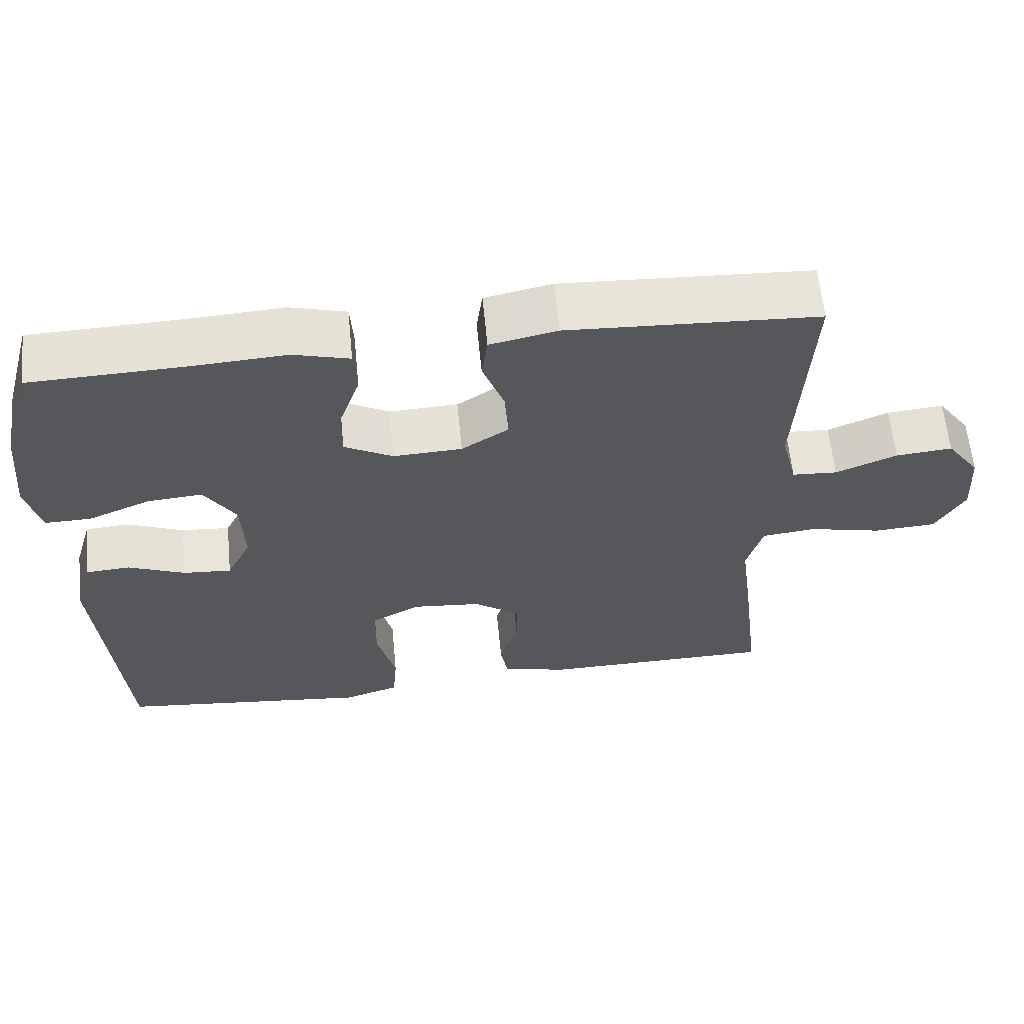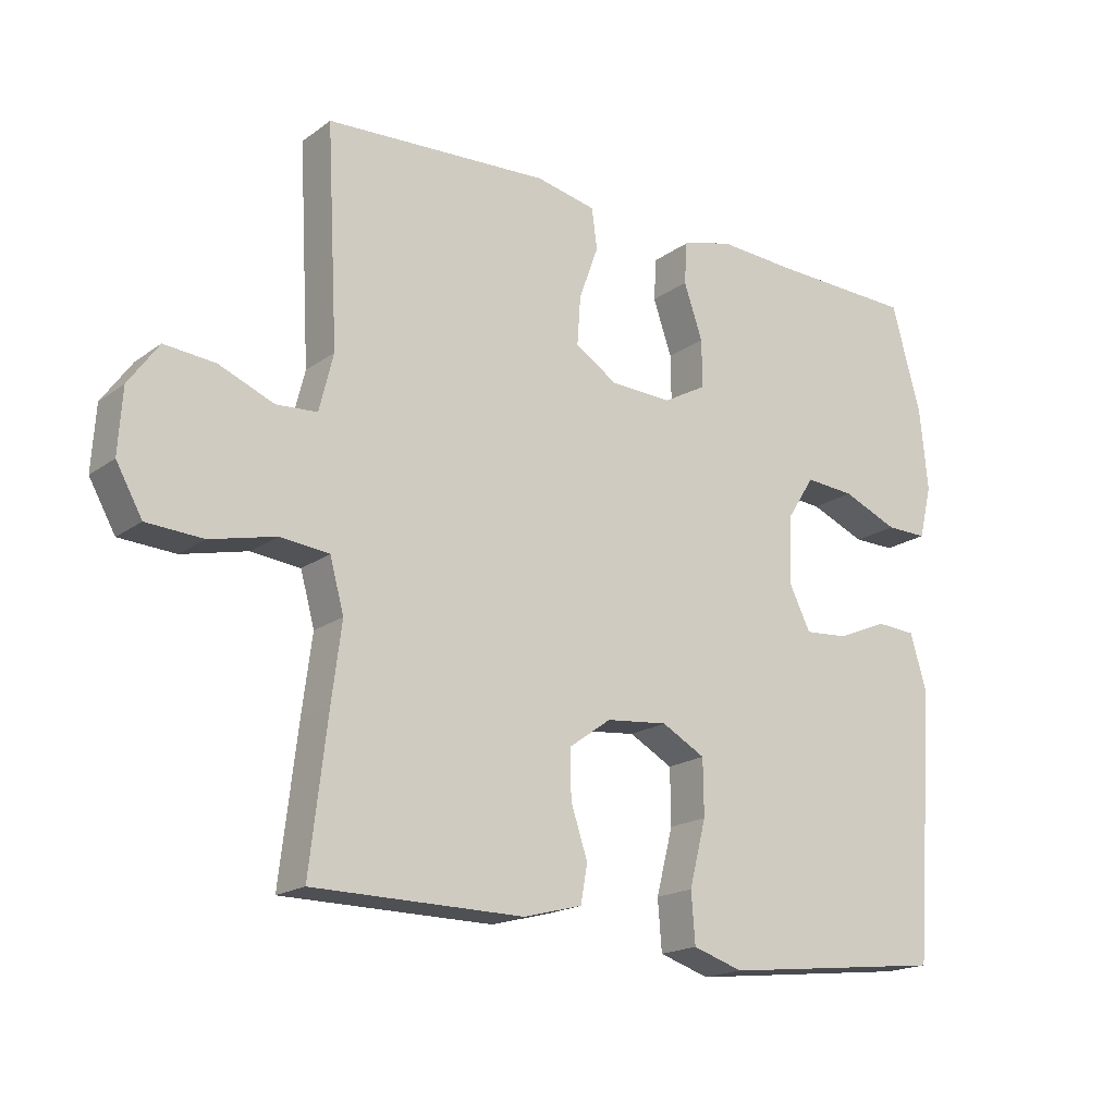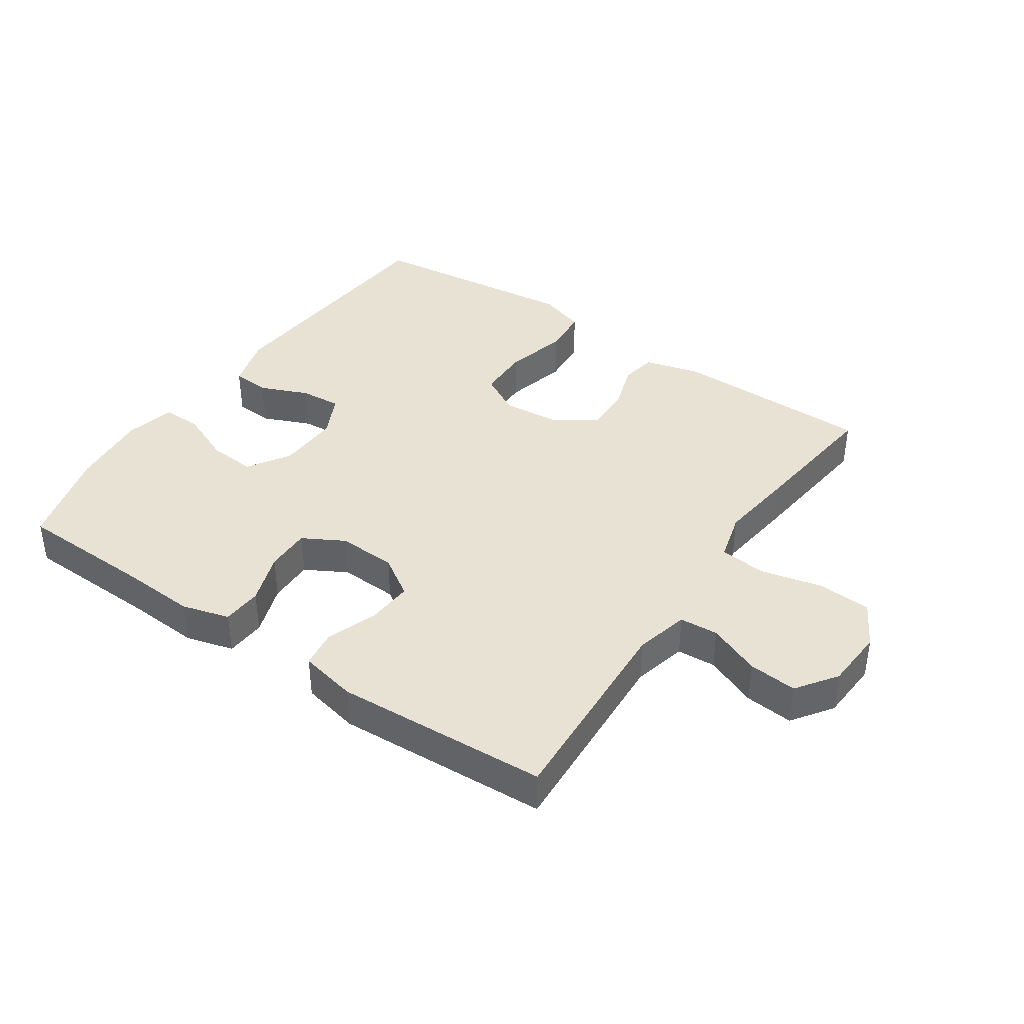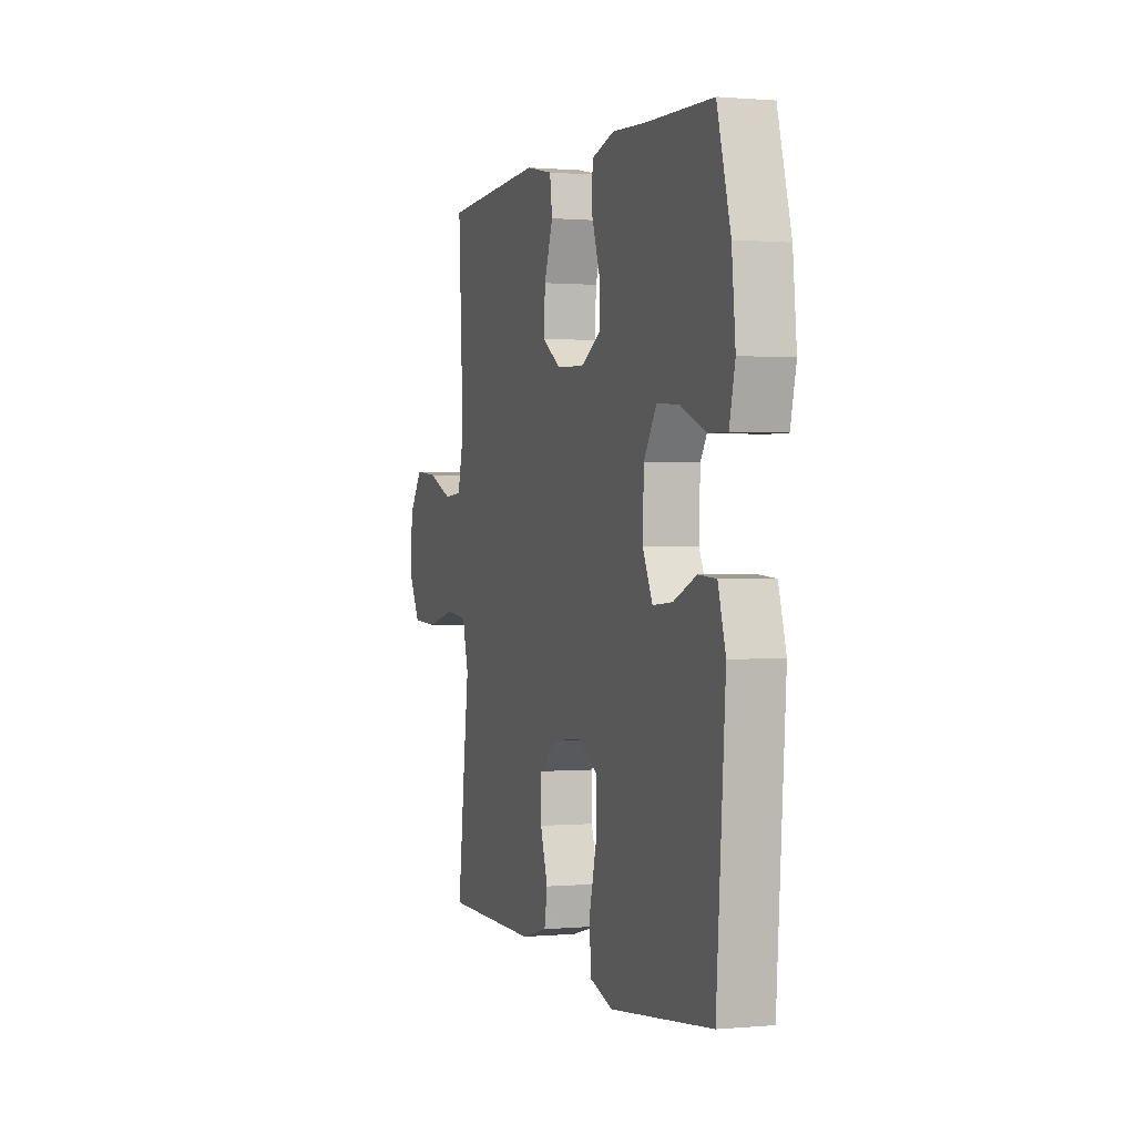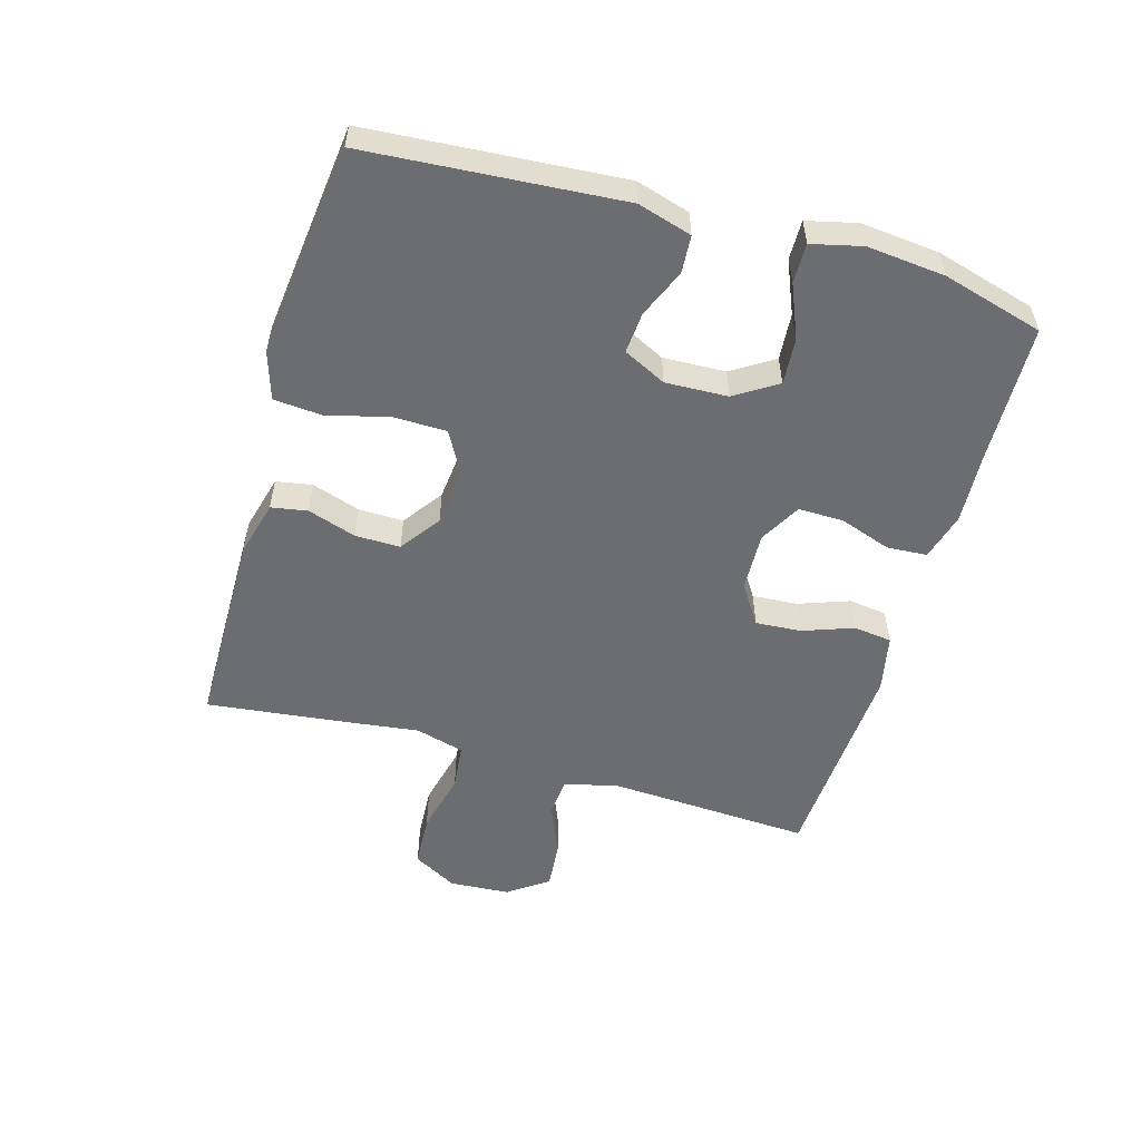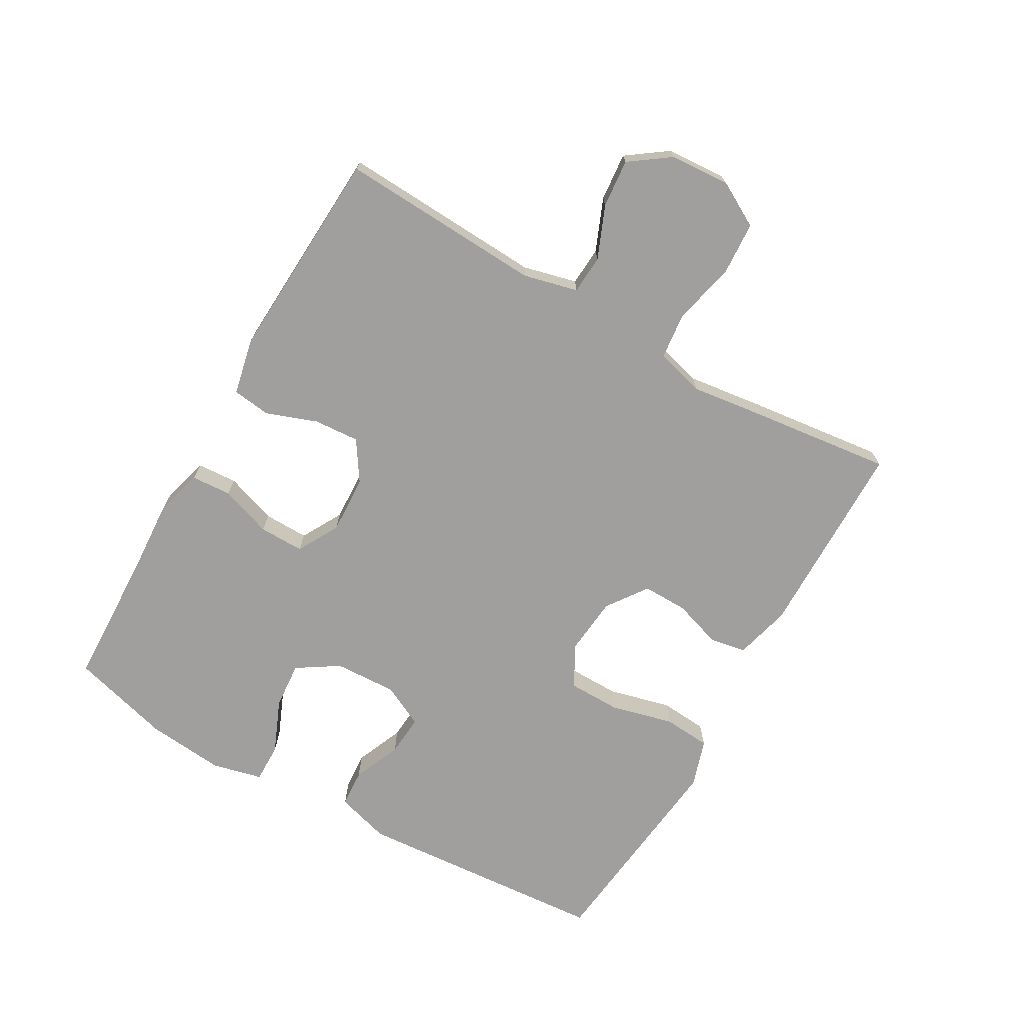
<metadata>
{"format":"obj","ext":"obj","renderer":"f3d","projection":"perspective","resolution":1024,"background":"white","views":[{"elev":61.7,"azim":-5.6,"up":"+Z"},{"elev":-18.2,"azim":143.7,"up":"+Z"},{"elev":39.8,"azim":34.2,"up":"+Y"},{"elev":0.6,"azim":-108.4,"up":"+Z"},{"elev":-54.0,"azim":-106.2,"up":"+Y"},{"elev":-71.4,"azim":60.3,"up":"+Y"}]}
</metadata>
<code>
v 0.5 0.07 -0.5
v 0.186 0.07 -0.503
v 0.098 0.07 -0.48
v 0.088 0.07 -0.423
v 0.113 0.07 -0.347
v 0.114 0.07 -0.276
v 0.051 0.07 -0.231
v -0.041 0.07 -0.222
v -0.106 0.07 -0.258
v -0.107 0.07 -0.341
v -0.082 0.07 -0.439
v -0.088 0.07 -0.514
v -0.163 0.07 -0.538
v -0.279 0.07 -0.525
v -0.5 0.07 -0.5
v -0.53 0.07 -0.101
v -0.505 0.07 -0.016
v -0.446 0.07 -0.012
v -0.37 0.07 -0.044
v -0.305 0.07 -0.049
v -0.272 0.07 0.018
v -0.276 0.07 0.116
v -0.318 0.07 0.182
v -0.392 0.07 0.176
v -0.475 0.07 0.141
v -0.537 0.07 0.14
v -0.556 0.07 0.219
v -0.544 0.07 0.342
v -0.5 0.07 0.5
v -0.284 0.07 0.507
v -0.169 0.07 0.514
v -0.094 0.07 0.493
v -0.09 0.07 0.43
v -0.118 0.07 0.349
v -0.119 0.07 0.278
v -0.054 0.07 0.242
v 0.038 0.07 0.246
v 0.101 0.07 0.287
v 0.096 0.07 0.359
v 0.067 0.07 0.439
v 0.075 0.07 0.499
v 0.165 0.07 0.518
v 0.5 0.07 0.5
v 0.483 0.07 0.179
v 0.504 0.07 0.094
v 0.565 0.07 0.09
v 0.647 0.07 0.124
v 0.723 0.07 0.131
v 0.768 0.07 0.068
v 0.774 0.07 -0.027
v 0.735 0.07 -0.097
v 0.651 0.07 -0.102
v 0.553 0.07 -0.079
v 0.48 0.07 -0.087
v 0.459 0.07 -0.164
v 0.474 0.07 -0.28
v 0.5 0 -0.5
v 0.186 0 -0.503
v 0.098 0 -0.48
v 0.088 0 -0.423
v 0.113 0 -0.347
v 0.114 0 -0.276
v 0.051 0 -0.231
v -0.041 0 -0.222
v -0.106 0 -0.258
v -0.107 0 -0.341
v -0.082 0 -0.439
v -0.088 0 -0.514
v -0.163 0 -0.538
v -0.279 0 -0.525
v -0.5 0 -0.5
v -0.53 0 -0.101
v -0.505 0 -0.016
v -0.446 0 -0.012
v -0.37 0 -0.044
v -0.305 0 -0.049
v -0.272 0 0.018
v -0.276 0 0.116
v -0.318 0 0.182
v -0.392 0 0.176
v -0.475 0 0.141
v -0.537 0 0.14
v -0.556 0 0.219
v -0.544 0 0.342
v -0.5 0 0.5
v -0.284 0 0.507
v -0.169 0 0.514
v -0.094 0 0.493
v -0.09 0 0.43
v -0.118 0 0.349
v -0.119 0 0.278
v -0.054 0 0.242
v 0.038 0 0.246
v 0.101 0 0.287
v 0.096 0 0.359
v 0.067 0 0.439
v 0.075 0 0.499
v 0.165 0 0.518
v 0.5 0 0.5
v 0.483 0 0.179
v 0.504 0 0.094
v 0.565 0 0.09
v 0.647 0 0.124
v 0.723 0 0.131
v 0.768 0 0.068
v 0.774 0 -0.027
v 0.735 0 -0.097
v 0.651 0 -0.102
v 0.553 0 -0.079
v 0.48 0 -0.087
v 0.459 0 -0.164
v 0.474 0 -0.28
f 3 4 5
f 2 3 5
f 1 2 5
f 56 1 5
f 55 56 5
f 54 55 5 6
f 51 52 53
f 50 51 53
f 49 50 53
f 48 49 53
f 47 48 53
f 46 47 53
f 45 46 53 54
f 54 6 7
f 45 54 7
f 44 45 7
f 42 43 44
f 41 42 44
f 40 41 44
f 39 40 44
f 38 39 44
f 44 7 8
f 38 44 8
f 37 38 8
f 32 33 34
f 31 32 34
f 30 31 34
f 29 30 34
f 28 29 34
f 27 28 34
f 26 27 34
f 25 26 34
f 24 25 34
f 23 24 34 35
f 22 23 35 36
f 17 18 19
f 16 17 19
f 15 16 19
f 14 15 19
f 13 14 19
f 12 13 19
f 11 12 19
f 10 11 19
f 9 10 19 20
f 37 8 9
f 36 37 9
f 22 36 9
f 21 22 9
f 9 20 21
f 61 60 59
f 61 59 58
f 61 58 57
f 61 57 112
f 61 112 111
f 62 61 111 110
f 109 108 107
f 109 107 106
f 109 106 105
f 109 105 104
f 109 104 103
f 109 103 102
f 110 109 102 101
f 63 62 110
f 63 110 101
f 63 101 100
f 100 99 98
f 100 98 97
f 100 97 96
f 100 96 95
f 100 95 94
f 64 63 100
f 64 100 94
f 64 94 93
f 90 89 88
f 90 88 87
f 90 87 86
f 90 86 85
f 90 85 84
f 90 84 83
f 90 83 82
f 90 82 81
f 90 81 80
f 91 90 80 79
f 92 91 79 78
f 75 74 73
f 75 73 72
f 75 72 71
f 75 71 70
f 75 70 69
f 75 69 68
f 75 68 67
f 75 67 66
f 76 75 66 65
f 65 64 93
f 65 93 92
f 65 92 78
f 65 78 77
f 77 76 65
f 1 57 58 2
f 2 58 59 3
f 3 59 60 4
f 4 60 61 5
f 5 61 62 6
f 6 62 63 7
f 7 63 64 8
f 8 64 65 9
f 9 65 66 10
f 10 66 67 11
f 11 67 68 12
f 12 68 69 13
f 13 69 70 14
f 14 70 71 15
f 15 71 72 16
f 16 72 73 17
f 17 73 74 18
f 18 74 75 19
f 19 75 76 20
f 20 76 77 21
f 21 77 78 22
f 22 78 79 23
f 23 79 80 24
f 24 80 81 25
f 25 81 82 26
f 26 82 83 27
f 27 83 84 28
f 28 84 85 29
f 29 85 86 30
f 30 86 87 31
f 31 87 88 32
f 32 88 89 33
f 33 89 90 34
f 34 90 91 35
f 35 91 92 36
f 36 92 93 37
f 37 93 94 38
f 38 94 95 39
f 39 95 96 40
f 40 96 97 41
f 41 97 98 42
f 42 98 99 43
f 43 99 100 44
f 44 100 101 45
f 45 101 102 46
f 46 102 103 47
f 47 103 104 48
f 48 104 105 49
f 49 105 106 50
f 50 106 107 51
f 51 107 108 52
f 52 108 109 53
f 53 109 110 54
f 54 110 111 55
f 55 111 112 56
f 56 112 57 1

</code>
